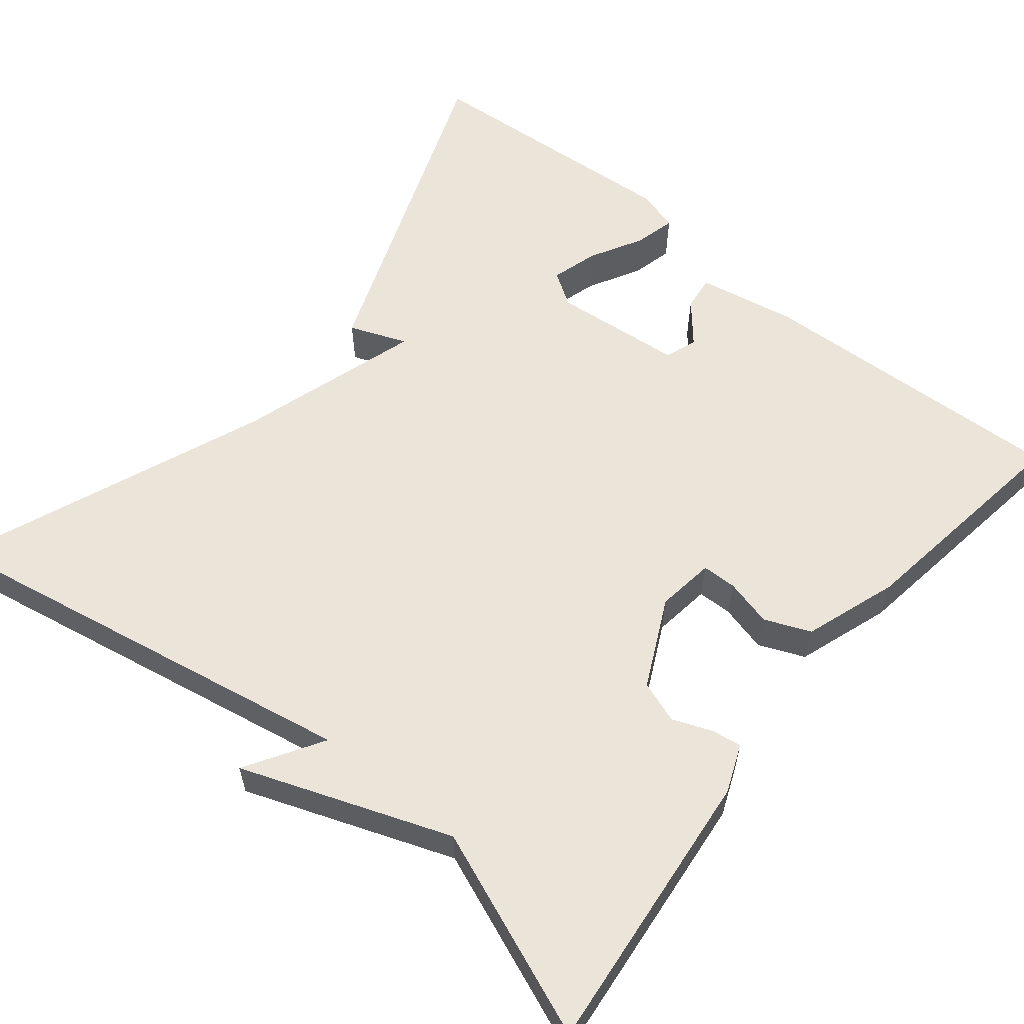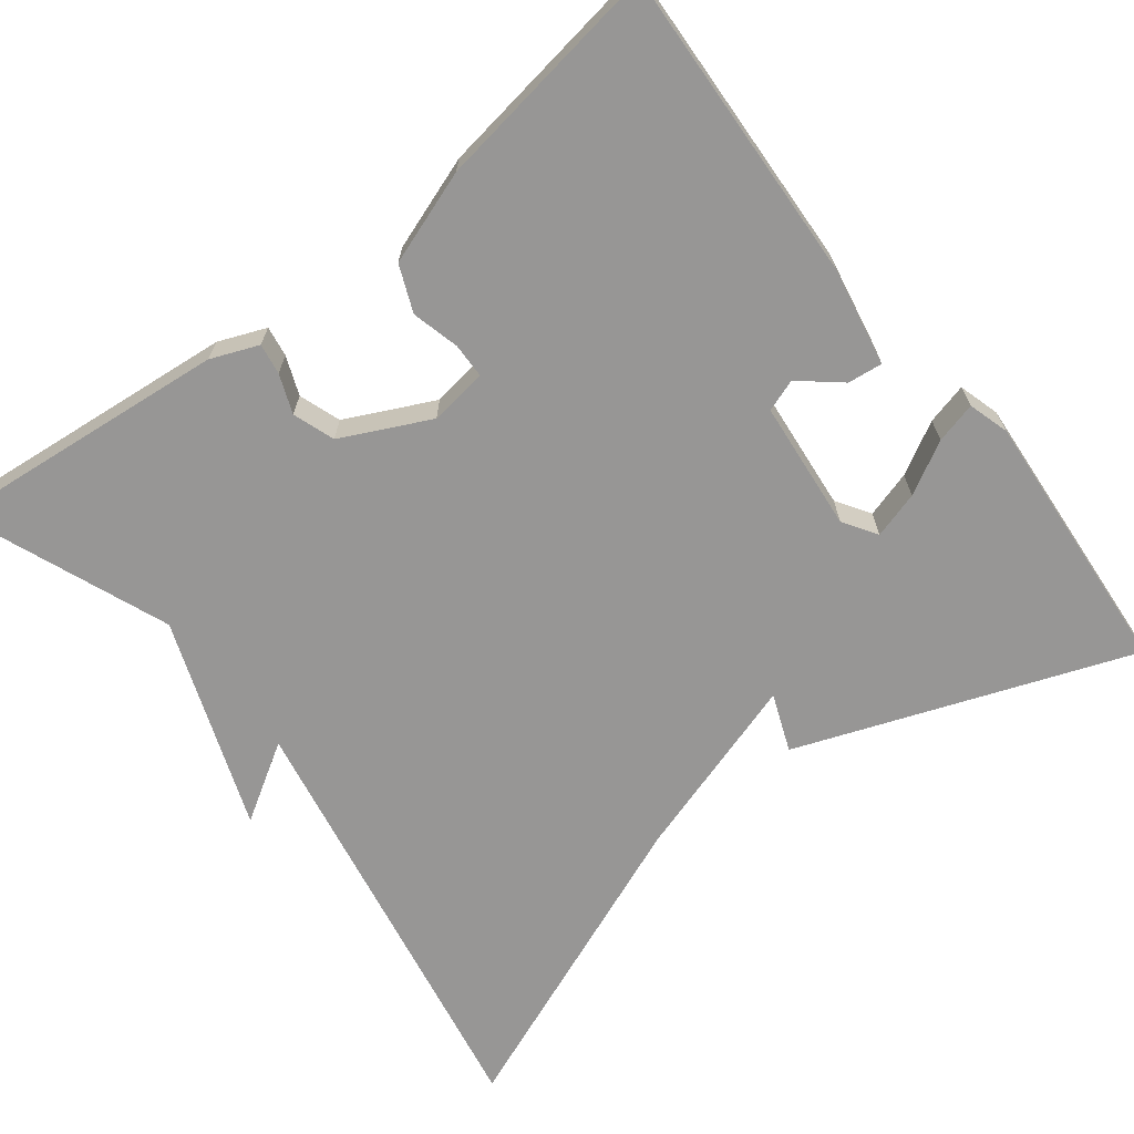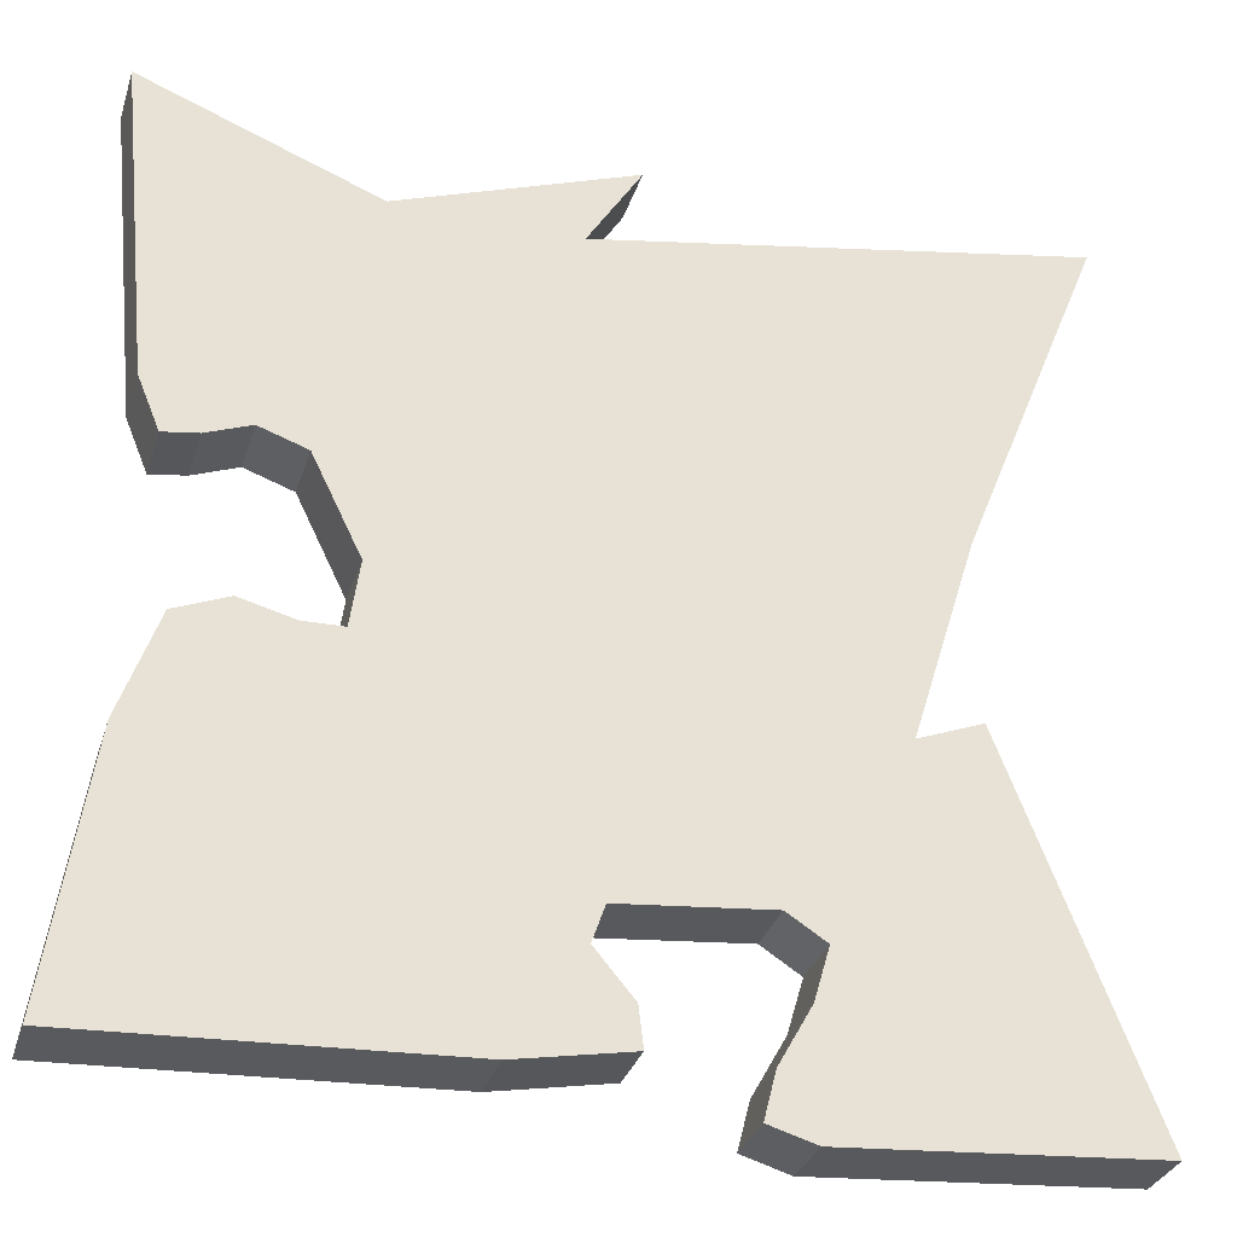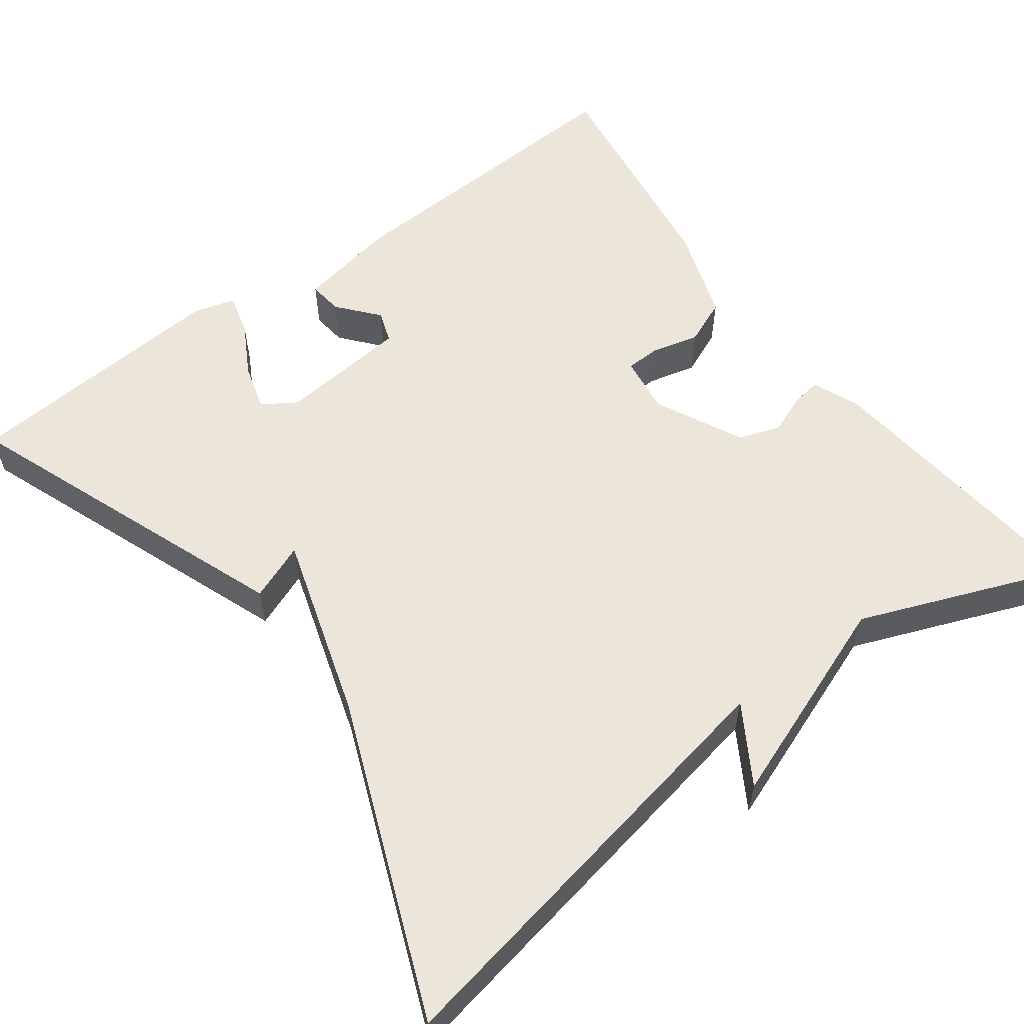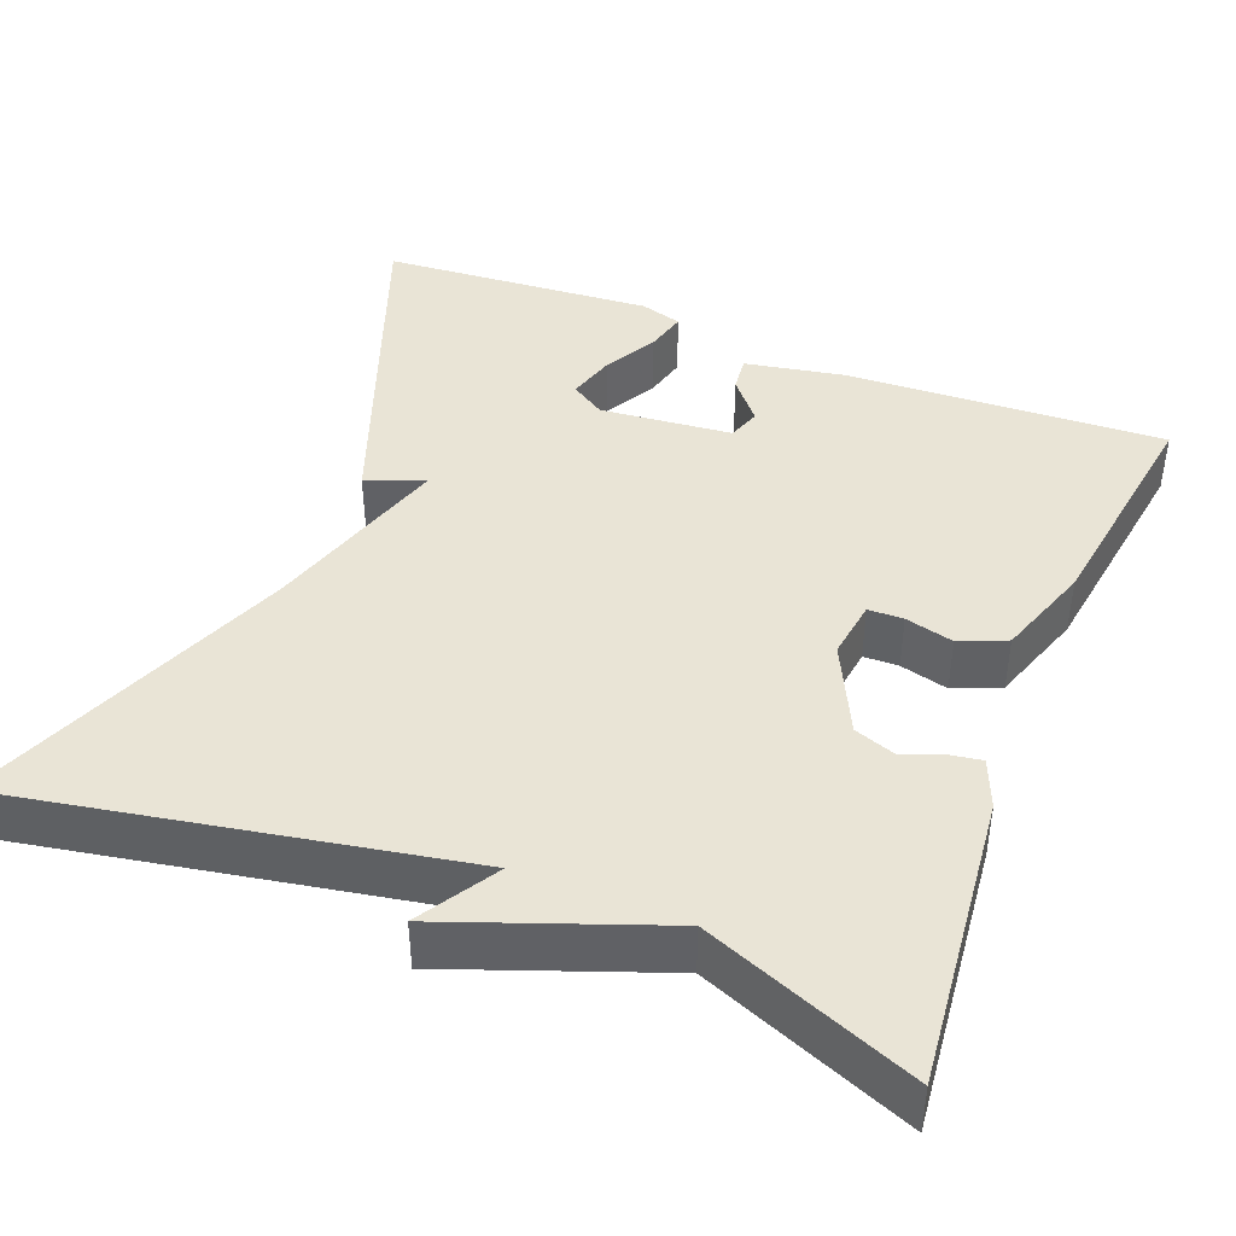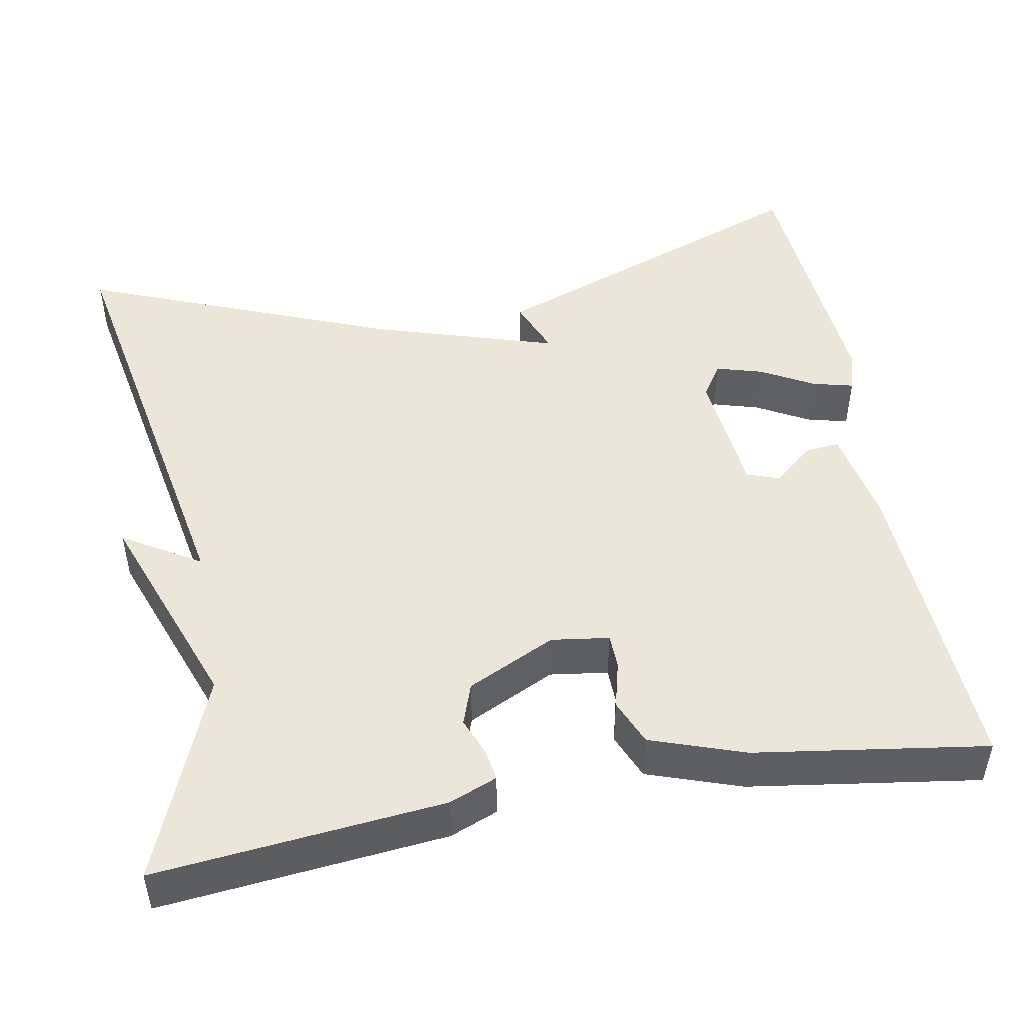
<metadata>
{"format":"obj","ext":"obj","renderer":"f3d","projection":"perspective","resolution":1024,"background":"white","views":[{"elev":59.0,"azim":39.1,"up":"+Y"},{"elev":-67.9,"azim":127.9,"up":"+Y"},{"elev":-32.0,"azim":163.5,"up":"+Z"},{"elev":57.0,"azim":-36.7,"up":"+Y"},{"elev":42.4,"azim":21.5,"up":"+Y"},{"elev":47.9,"azim":79.7,"up":"+Y"}]}
</metadata>
<code>
v -0.5 0.07 0.5
v 0.044 0.07 0.399
v -0.015 0.07 0.495
v 0.244 0.07 0.399
v 0.5 0.07 0.5
v 0.464 0.07 0.145
v 0.44 0.07 0.086
v 0.402 0.07 0.092
v 0.354 0.07 0.111
v 0.302 0.07 0.093
v 0.249 0.07 -0.016
v 0.259 0.07 -0.088
v 0.302 0.07 -0.089
v 0.361 0.07 -0.074
v 0.418 0.07 -0.098
v 0.458 0.07 -0.214
v 0.5 0.07 -0.5
v 0.11 0.07 -0.481
v -0.012 0.07 -0.458
v -0.007 0.07 -0.415
v 0.035 0.07 -0.365
v 0.021 0.07 -0.325
v -0.14 0.07 -0.309
v -0.182 0.07 -0.336
v -0.165 0.07 -0.394
v -0.129 0.07 -0.459
v -0.116 0.07 -0.51
v -0.167 0.07 -0.525
v -0.5 0.07 -0.5
v -0.345 0.07 -0.087
v -0.274 0.07 -0.115
v -0.345 0.07 0.113
v -0.5 0 0.5
v 0.044 0 0.399
v -0.015 0 0.495
v 0.244 0 0.399
v 0.5 0 0.5
v 0.464 0 0.145
v 0.44 0 0.086
v 0.402 0 0.092
v 0.354 0 0.111
v 0.302 0 0.093
v 0.249 0 -0.016
v 0.259 0 -0.088
v 0.302 0 -0.089
v 0.361 0 -0.074
v 0.418 0 -0.098
v 0.458 0 -0.214
v 0.5 0 -0.5
v 0.11 0 -0.481
v -0.012 0 -0.458
v -0.007 0 -0.415
v 0.035 0 -0.365
v 0.021 0 -0.325
v -0.14 0 -0.309
v -0.182 0 -0.336
v -0.165 0 -0.394
v -0.129 0 -0.459
v -0.116 0 -0.51
v -0.167 0 -0.525
v -0.5 0 -0.5
v -0.345 0 -0.087
v -0.274 0 -0.115
v -0.345 0 0.113
f 28 29 30 31
f 25 26 27 28
f 24 25 28 31
f 23 24 31 32
f 19 20 21
f 18 19 21
f 17 18 21
f 16 17 21
f 15 16 21
f 14 15 21
f 13 14 21
f 12 13 21 22
f 32 1 2
f 23 32 2
f 22 23 2
f 12 22 2
f 11 12 2
f 7 8 9
f 6 7 9
f 5 6 9
f 4 5 9
f 4 9 10
f 3 4 10
f 2 3 10
f 2 10 11
f 63 62 61 60
f 60 59 58 57
f 63 60 57 56
f 64 63 56 55
f 53 52 51
f 53 51 50
f 53 50 49
f 53 49 48
f 53 48 47
f 53 47 46
f 53 46 45
f 54 53 45 44
f 34 33 64
f 34 64 55
f 34 55 54
f 34 54 44
f 34 44 43
f 41 40 39
f 41 39 38
f 41 38 37
f 41 37 36
f 42 41 36
f 42 36 35
f 42 35 34
f 43 42 34
f 1 33 34 2
f 2 34 35 3
f 3 35 36 4
f 4 36 37 5
f 5 37 38 6
f 6 38 39 7
f 7 39 40 8
f 8 40 41 9
f 9 41 42 10
f 10 42 43 11
f 11 43 44 12
f 12 44 45 13
f 13 45 46 14
f 14 46 47 15
f 15 47 48 16
f 16 48 49 17
f 17 49 50 18
f 18 50 51 19
f 19 51 52 20
f 20 52 53 21
f 21 53 54 22
f 22 54 55 23
f 23 55 56 24
f 24 56 57 25
f 25 57 58 26
f 26 58 59 27
f 27 59 60 28
f 28 60 61 29
f 29 61 62 30
f 30 62 63 31
f 31 63 64 32
f 32 64 33 1

</code>
